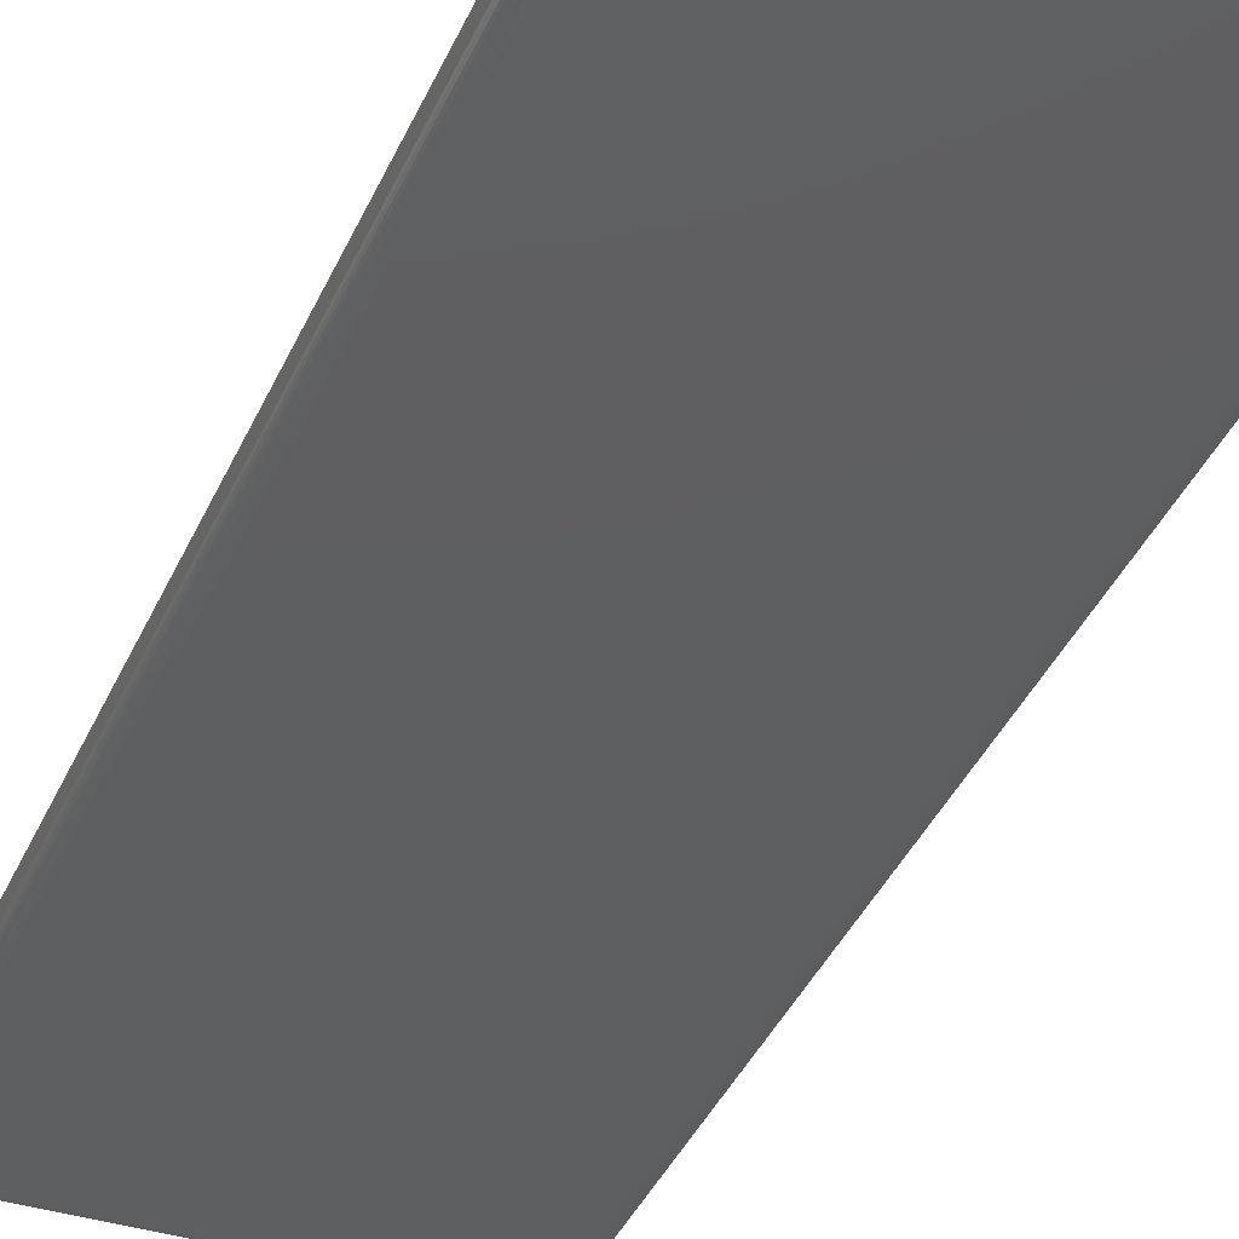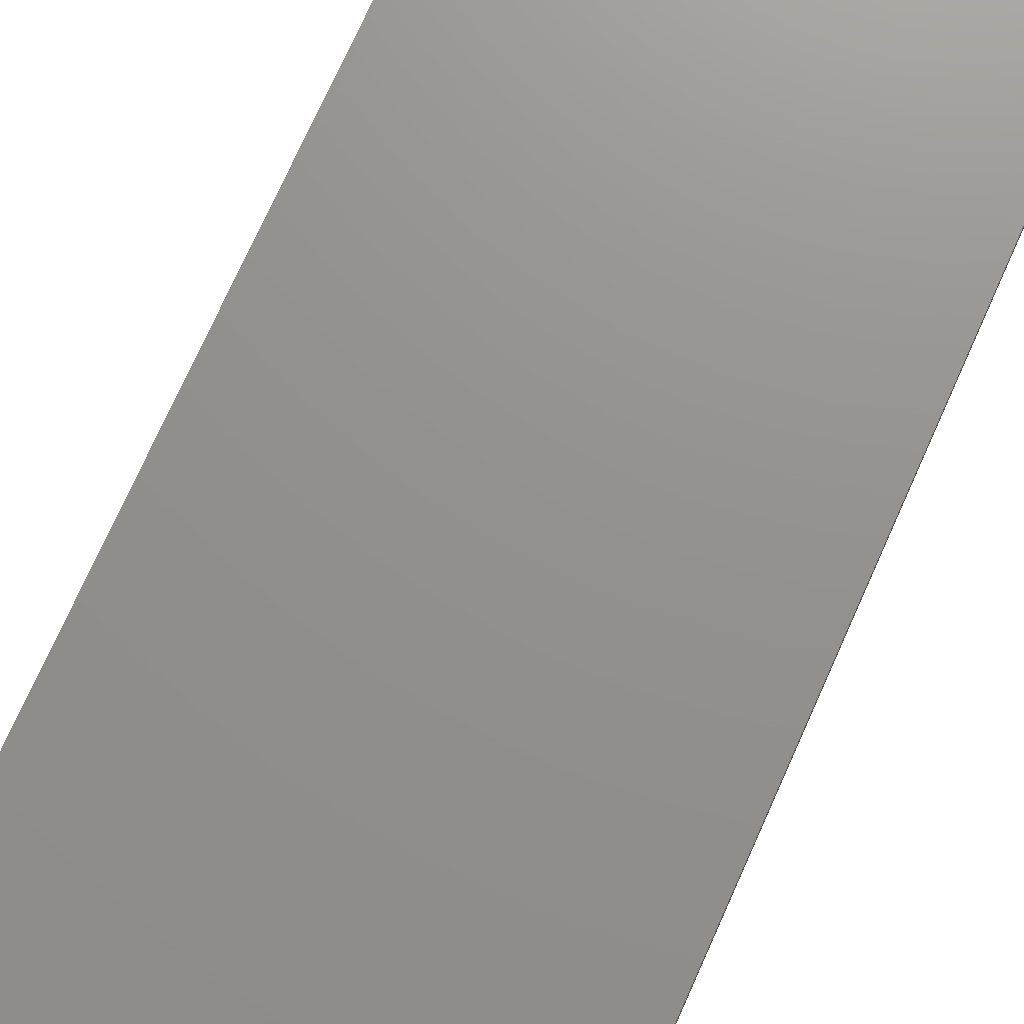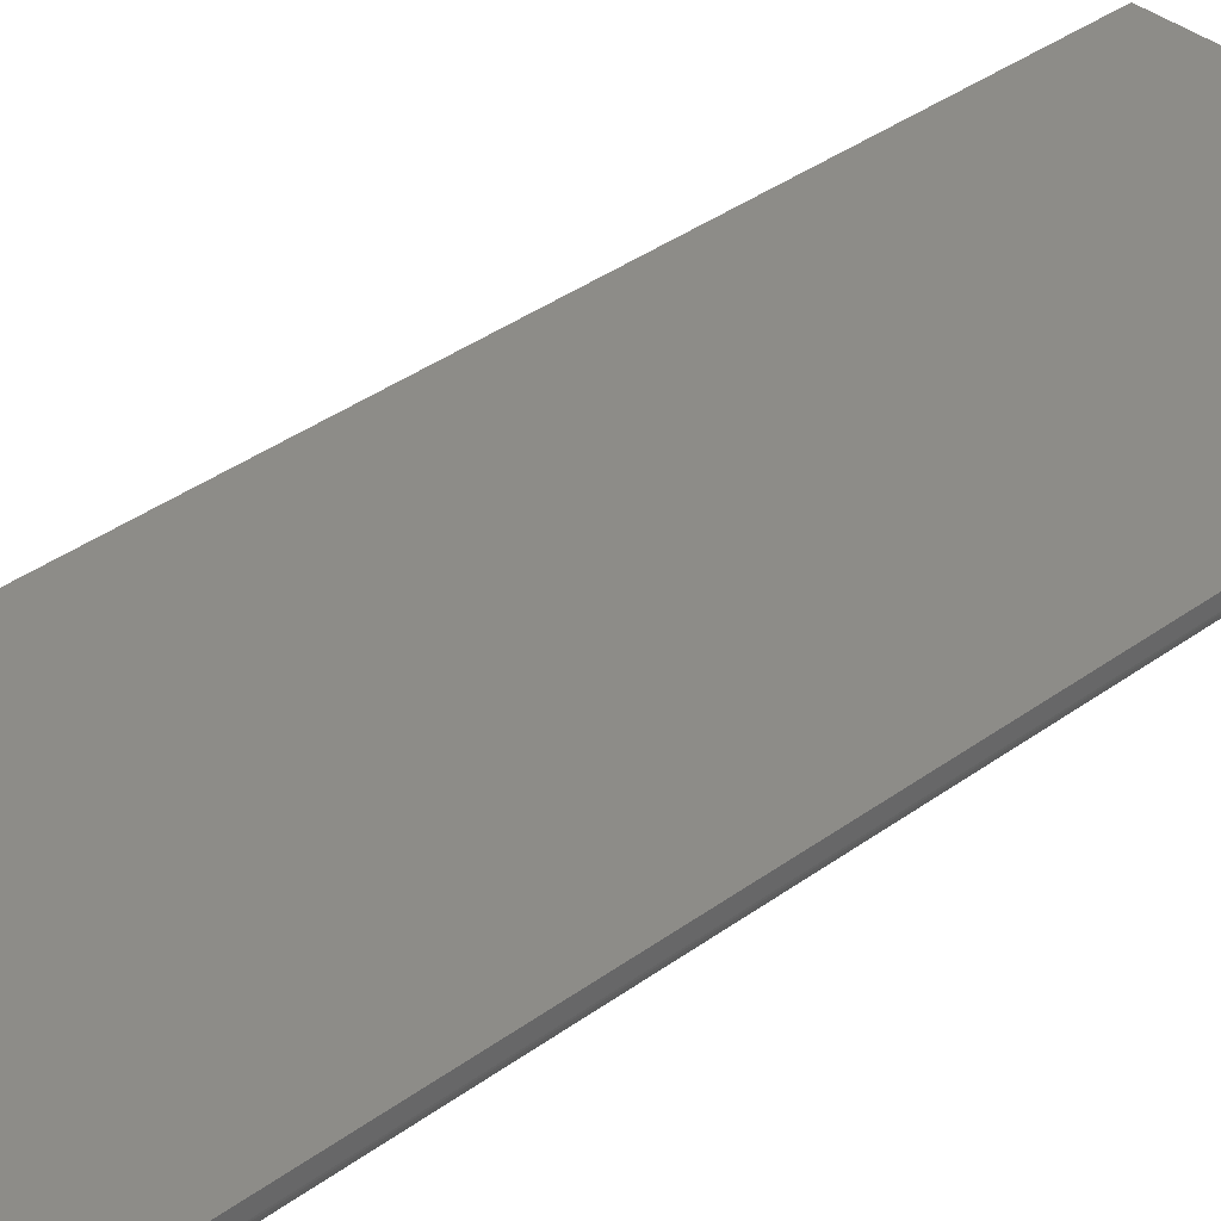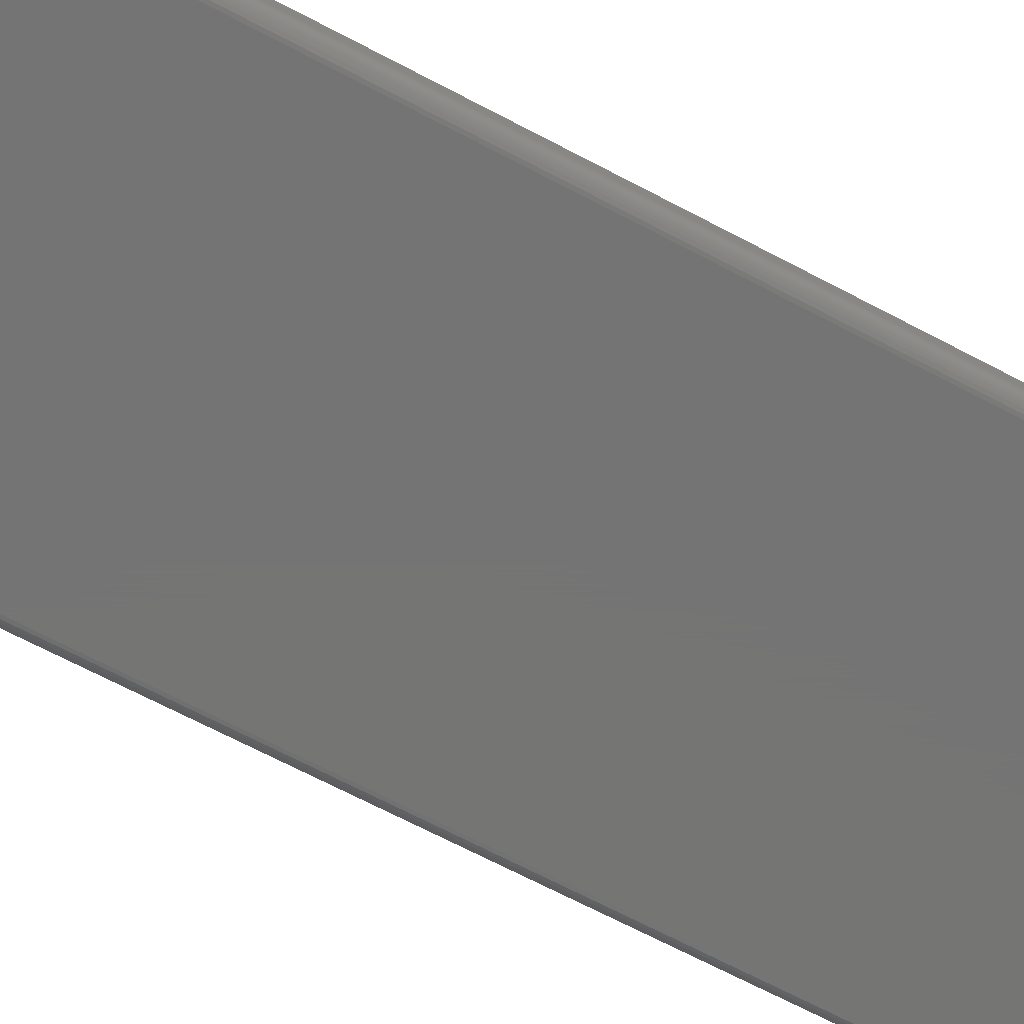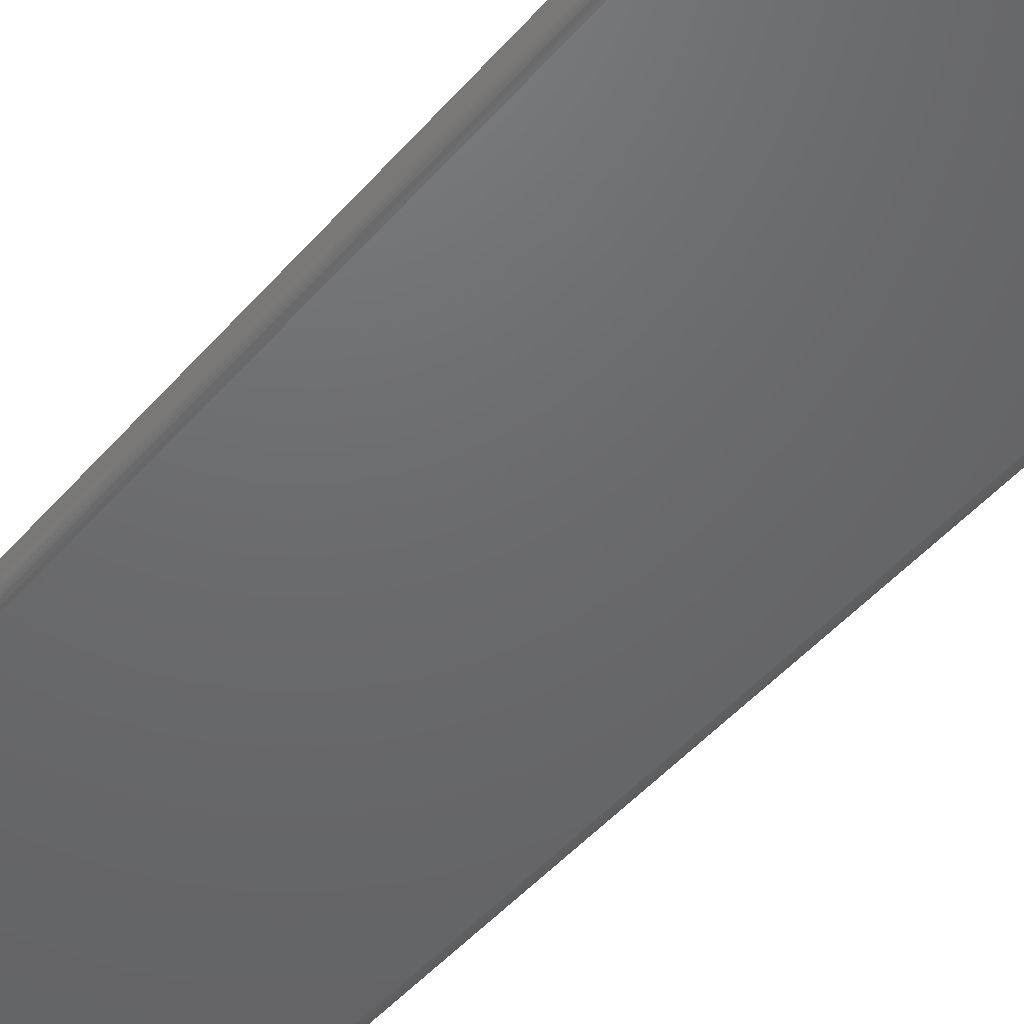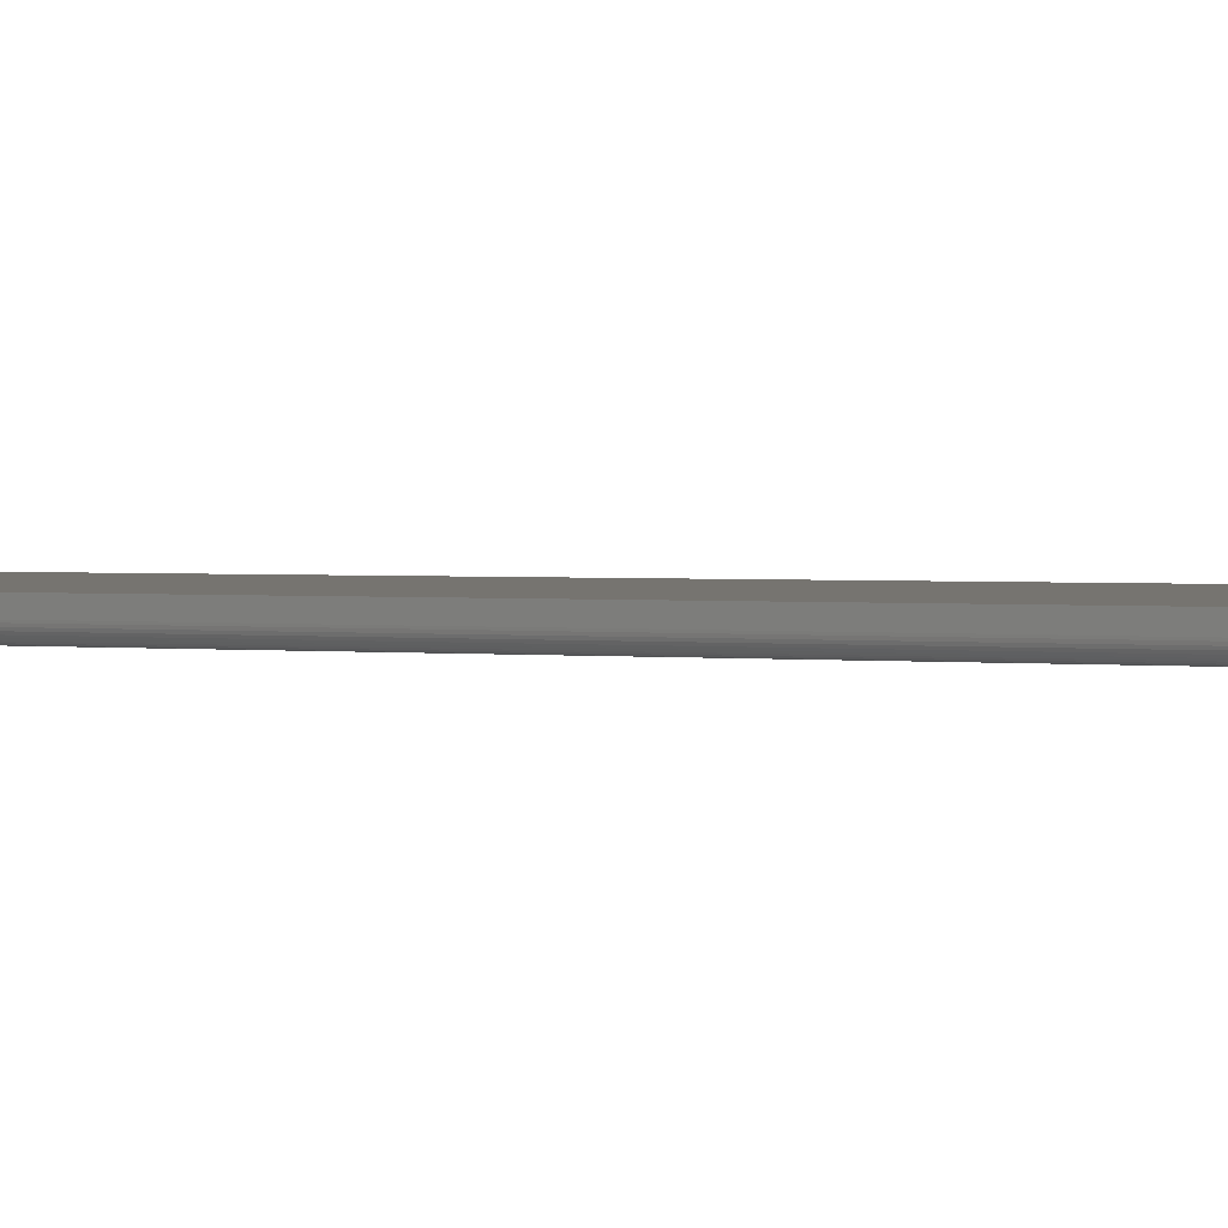
<metadata>
{"format":"stl","ext":"stl","renderer":"f3d","projection":"perspective","resolution":1024,"background":"white","views":[{"elev":-37.8,"azim":-21.6,"up":"+Z"},{"elev":71.8,"azim":23.9,"up":"+Z"},{"elev":36.5,"azim":-133.7,"up":"+Z"},{"elev":-66.9,"azim":-118.1,"up":"+Z"},{"elev":-47.7,"azim":141.4,"up":"+Z"},{"elev":1.6,"azim":115.5,"up":"+Z"}]}
</metadata>
<code>
# stl→obj: 44 verts, 84 faces
v -0.2344 -0.7344 0
v -0.2344 0.7344 0
v 0.2396 -0.7344 0
v 0.2396 0.7344 0
v -0.25 0.75 0.03125
v -0.25 0.75 0.01562
v -0.25 -0.75 0.03125
v -0.25 -0.75 0.01562
v 0.2553 0.75 0.03125
v 0.2553 0.75 0.01562
v 0.2553 -0.75 0.03125
v 0.2553 -0.75 0.01562
v -0.238 -0.738 0.0004375
v -0.238 0.738 0.0004375
v -0.2416 -0.7416 0.001752
v -0.2416 0.7416 0.001752
v -0.2437 -0.7437 0.003078
v -0.2437 0.7437 0.003078
v -0.2456 -0.7456 0.004736
v -0.2456 0.7456 0.004736
v -0.2472 -0.7472 0.006684
v -0.2472 0.7472 0.006684
v -0.2485 -0.7485 0.008871
v -0.2499 -0.7499 0.01369
v -0.2499 0.7499 0.01369
v -0.2494 -0.7494 0.01123
v -0.2494 0.7494 0.01123
v -0.2485 0.7485 0.008871
v 0.2433 0.738 0.0004375
v 0.2468 0.7416 0.001752
v 0.249 0.7437 0.003078
v 0.2508 0.7456 0.004736
v 0.2525 0.7472 0.006684
v 0.2551 0.7499 0.01369
v 0.2546 0.7494 0.01123
v 0.2537 0.7485 0.008871
v 0.2433 -0.738 0.0004375
v 0.2468 -0.7416 0.001752
v 0.249 -0.7437 0.003078
v 0.2508 -0.7456 0.004736
v 0.2525 -0.7472 0.006684
v 0.2551 -0.7499 0.01369
v 0.2546 -0.7494 0.01123
v 0.2537 -0.7485 0.008871
f 1 2 3
f 3 2 4
f 5 6 7
f 7 6 8
f 9 10 5
f 5 10 6
f 11 12 9
f 9 12 10
f 7 8 11
f 11 8 12
f 2 13 14
f 2 1 13
f 14 13 15
f 14 15 16
f 16 15 17
f 16 17 18
f 18 17 19
f 18 19 20
f 20 19 21
f 20 21 22
f 22 21 23
f 8 6 24
f 24 6 25
f 24 25 26
f 26 25 27
f 26 27 23
f 23 27 28
f 23 28 22
f 4 14 29
f 4 2 14
f 29 14 16
f 29 16 30
f 30 16 18
f 30 18 31
f 31 18 20
f 31 20 32
f 32 20 22
f 32 22 33
f 33 22 28
f 6 10 25
f 25 10 34
f 25 34 27
f 27 34 35
f 27 35 28
f 28 35 36
f 28 36 33
f 3 29 37
f 3 4 29
f 37 29 30
f 37 30 38
f 38 30 31
f 38 31 39
f 39 31 32
f 39 32 40
f 40 32 33
f 40 33 41
f 41 33 36
f 10 12 34
f 34 12 42
f 34 42 35
f 35 42 43
f 35 43 36
f 36 43 44
f 36 44 41
f 1 37 13
f 1 3 37
f 13 37 38
f 13 38 15
f 15 38 39
f 15 39 17
f 17 39 40
f 17 40 19
f 19 40 41
f 19 41 21
f 21 41 44
f 12 8 42
f 42 8 24
f 42 24 43
f 43 24 26
f 43 26 44
f 44 26 23
f 44 23 21
f 7 11 5
f 5 11 9

</code>
